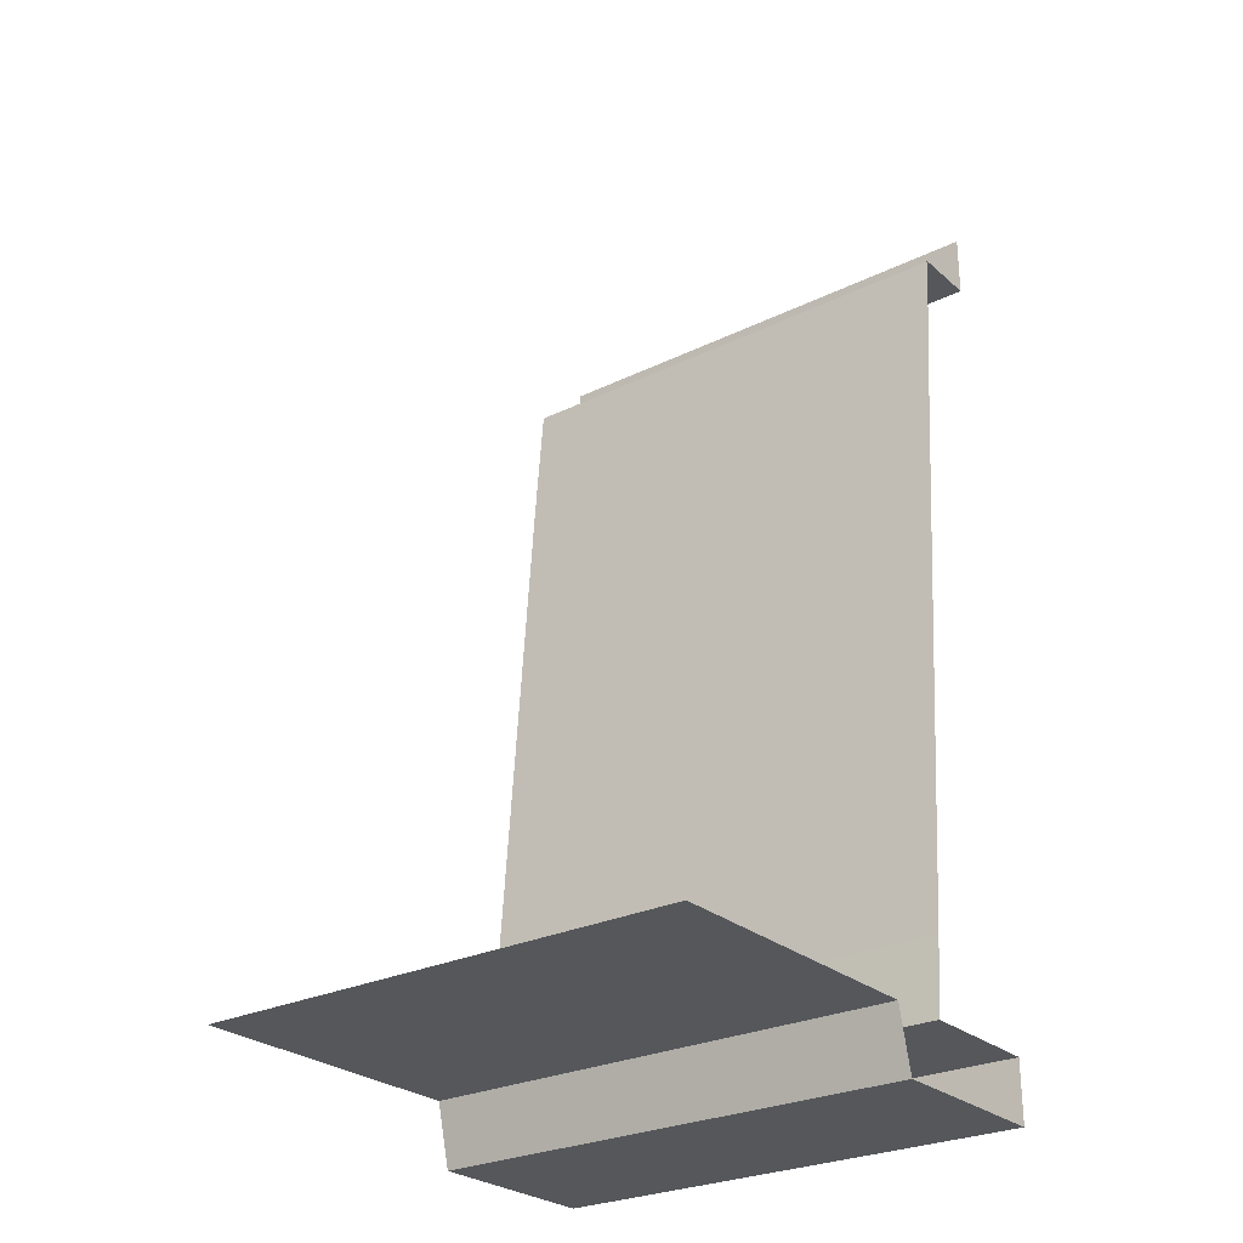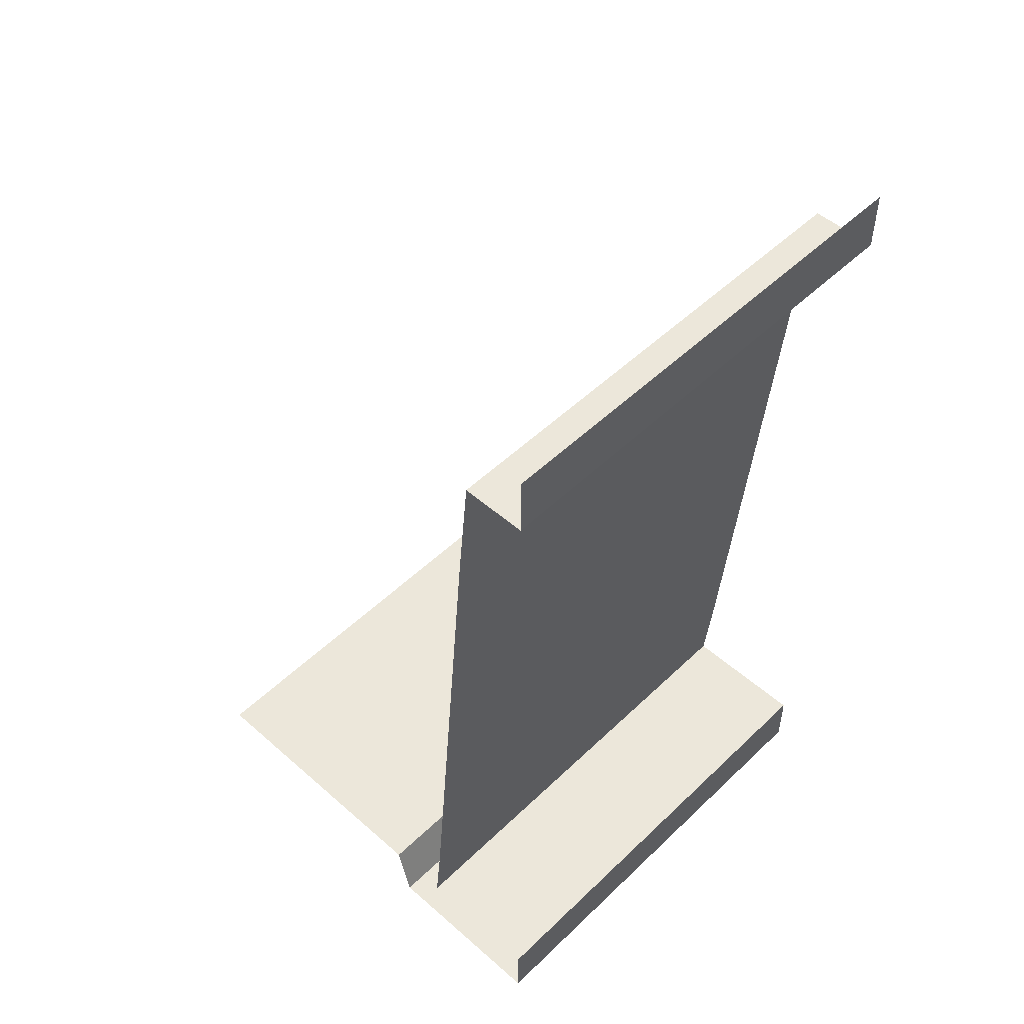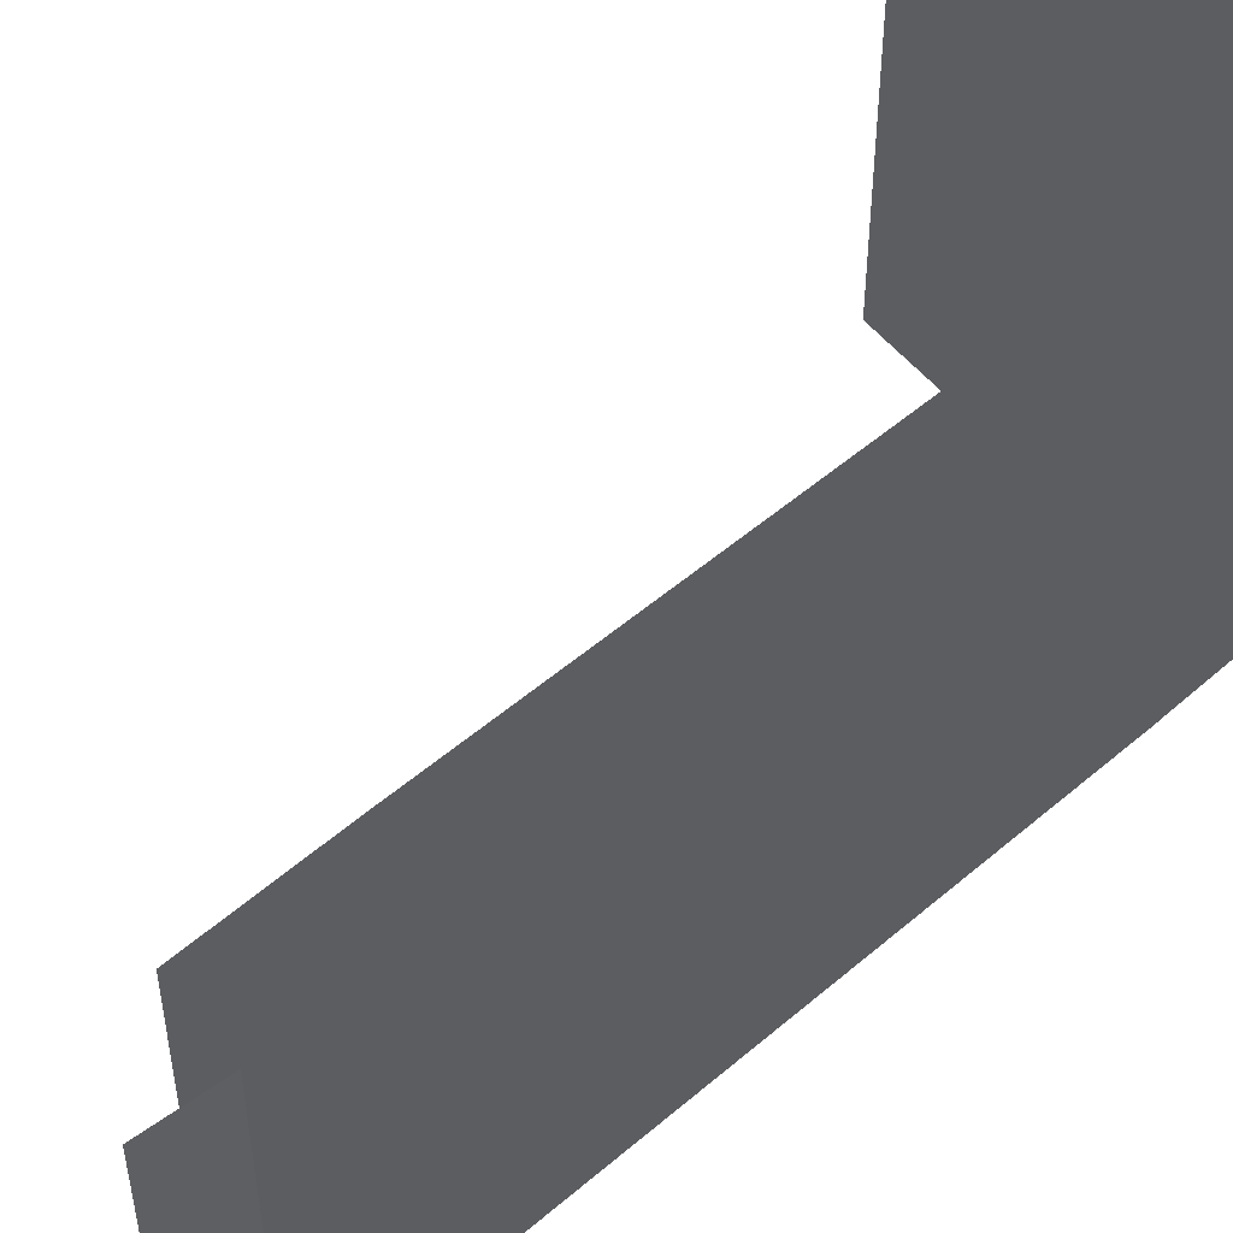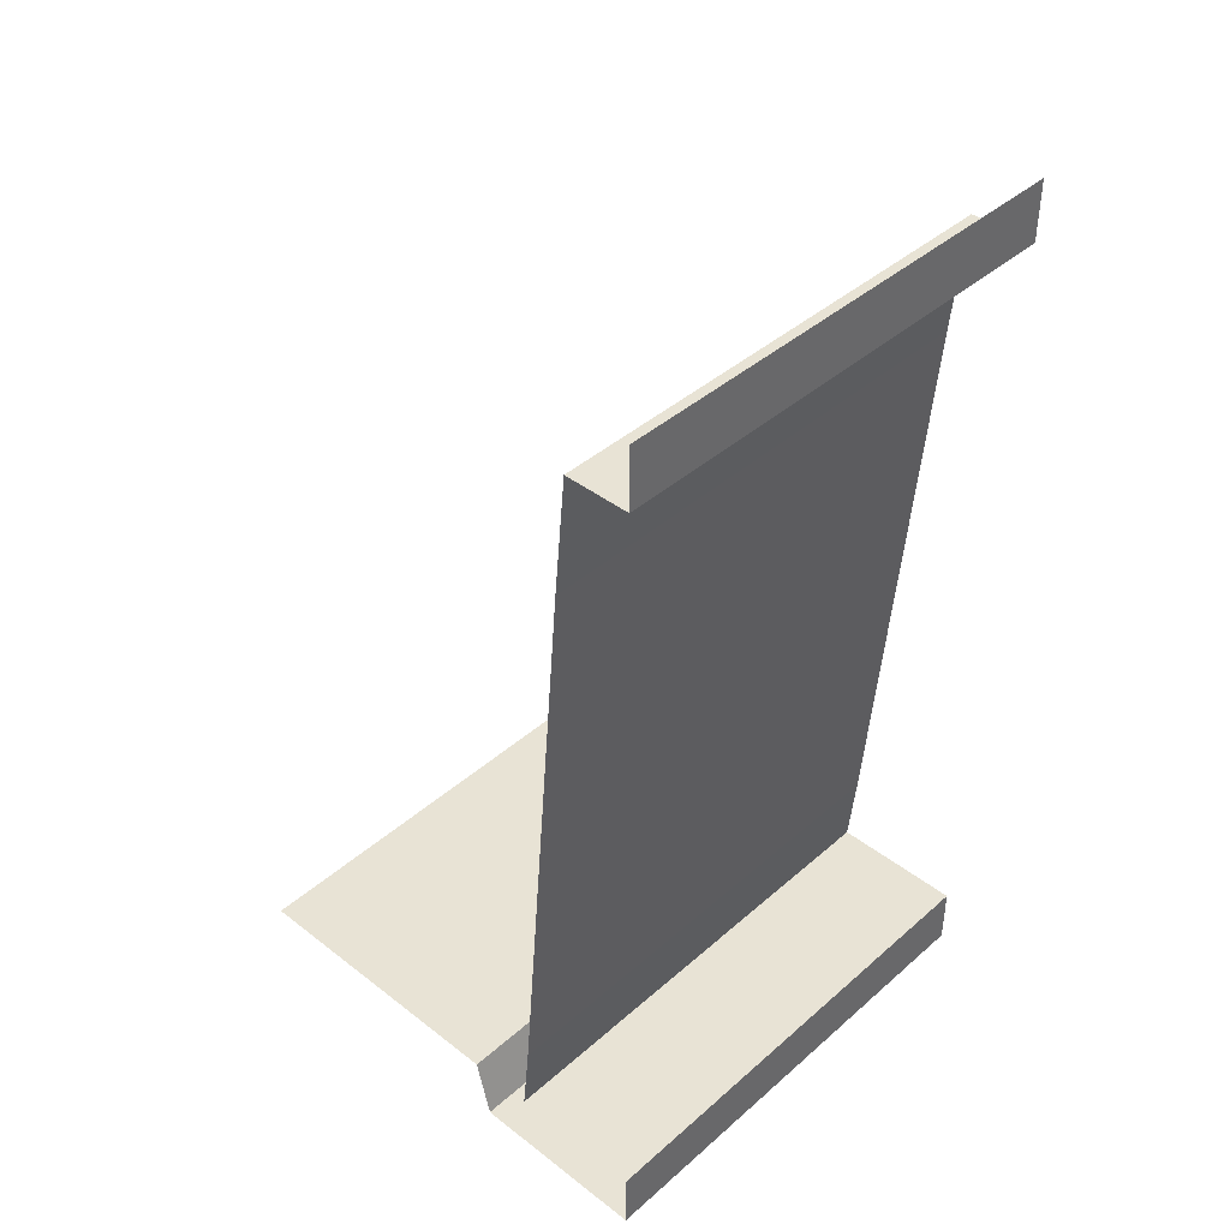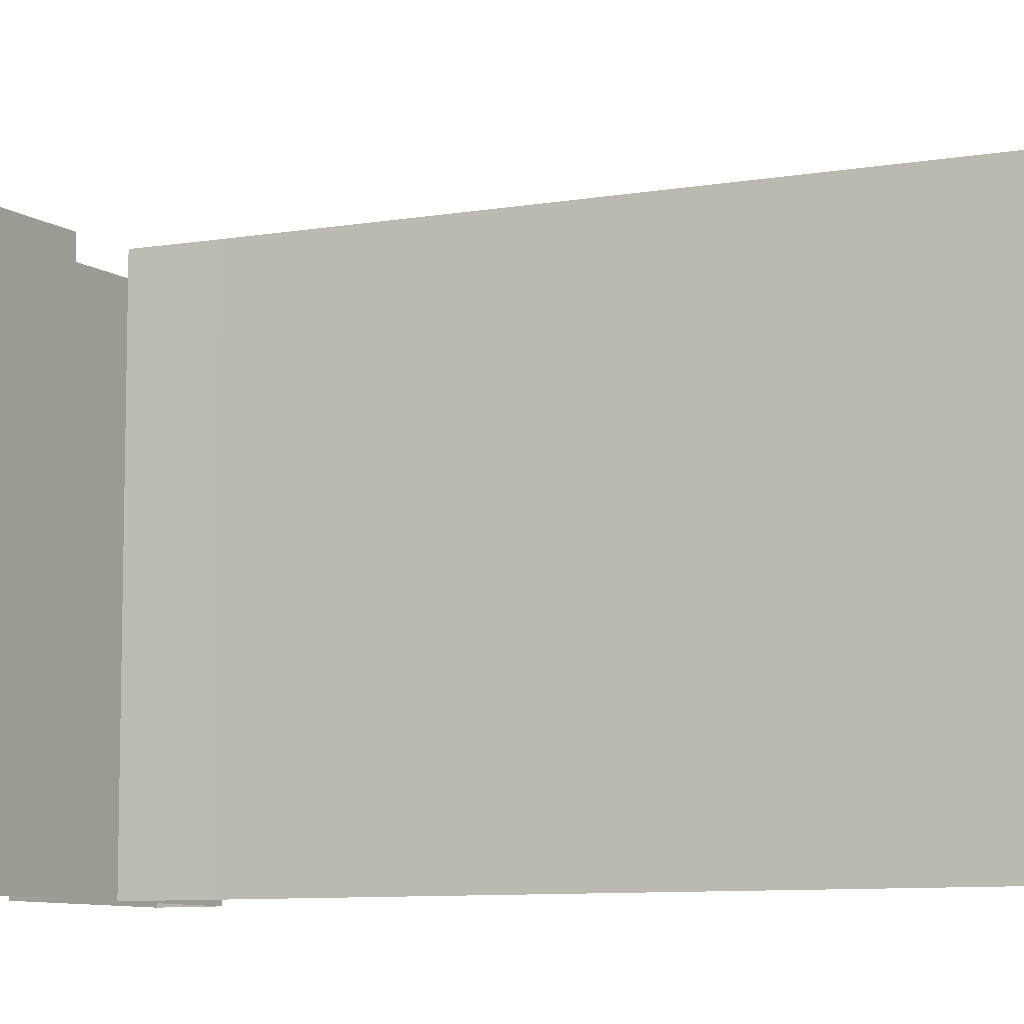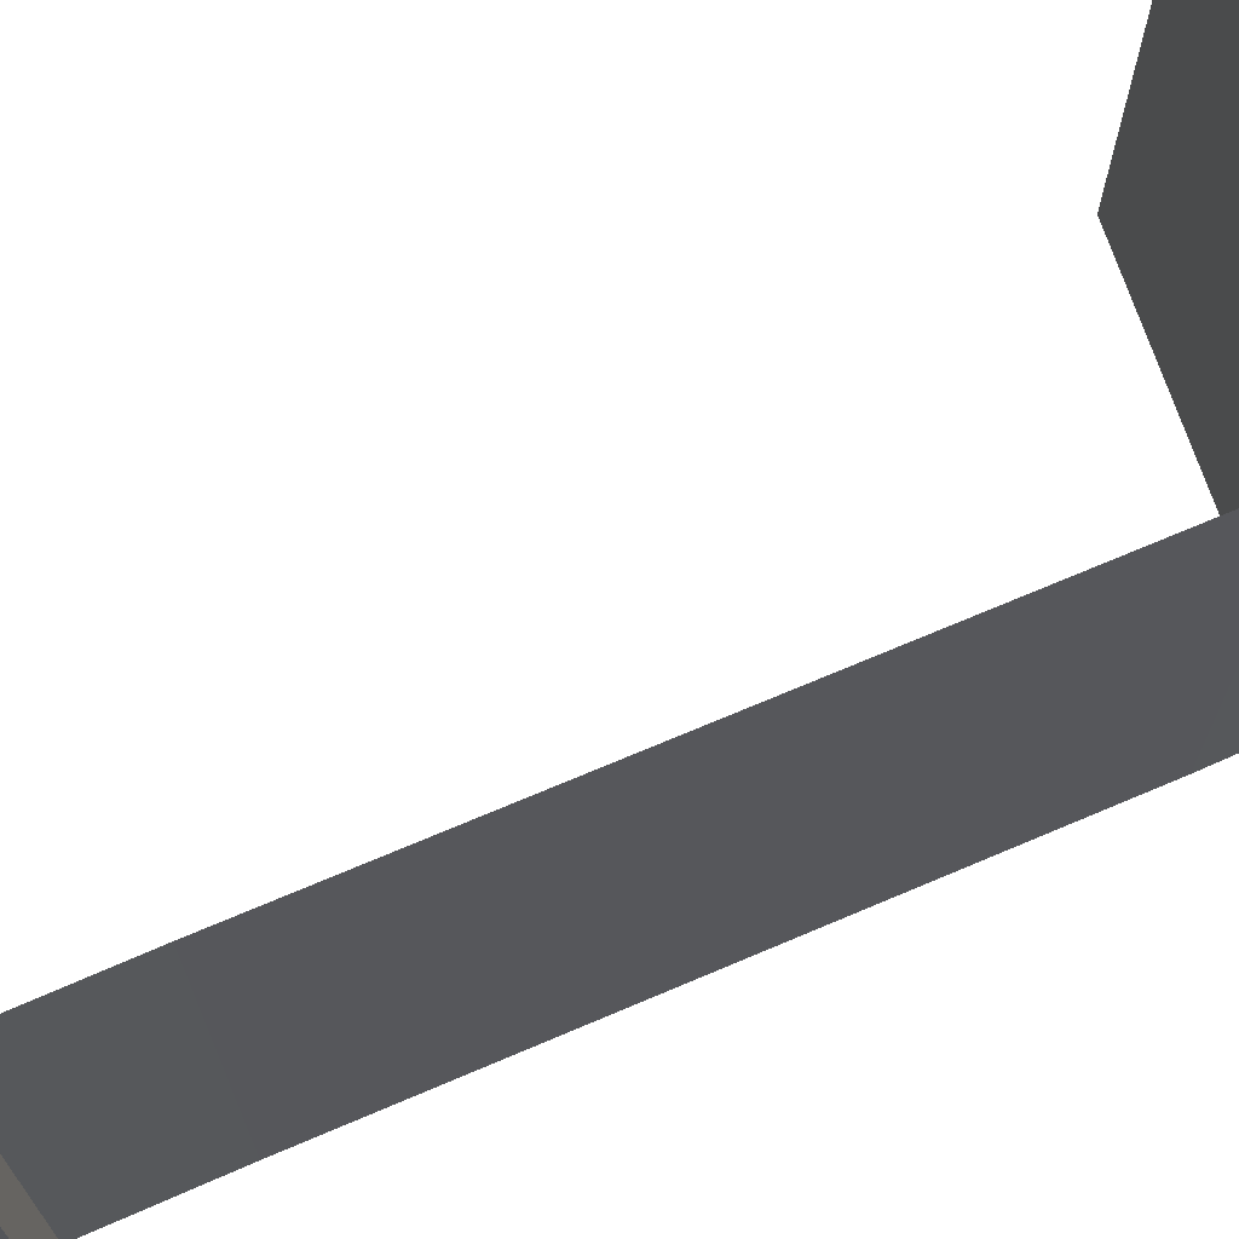
<metadata>
{"format":"obj","ext":"obj","renderer":"f3d","projection":"perspective","resolution":1024,"background":"white","views":[{"elev":-26.8,"azim":127.3,"up":"+Y"},{"elev":50.7,"azim":-136.2,"up":"+Y"},{"elev":52.2,"azim":-128.0,"up":"+Z"},{"elev":41.1,"azim":-136.7,"up":"+Y"},{"elev":-8.5,"azim":119.9,"up":"+Z"},{"elev":70.5,"azim":-108.3,"up":"+Z"}]}
</metadata>
<code>
v -0.5 -0.125 -0.5
v -0.3672 -0.125 -0.5
v -0.3672 -0.125 0.5
v -0.5 -0.125 0.5
v -0.5 0 -0.5
v -0.5 0 0.5
v -0.2266 -1.75 -0.5
v -0.5 -1.75 -0.5
v -0.5 -1.75 0.5
v -0.2266 -1.75 0.5
v -0.2422 -1.594 -0.5
v -0.2422 -1.594 0.5
v -0.2812 -1.125 -0.5
v -0.2812 -1.125 0.5
v -0.3125 -0.75 -0.5
v -0.3125 -0.75 0.5
v -0.3438 -0.375 -0.5
v -0.3438 -0.375 0.5
v -0.5 -1.875 -0.5
v -0.5 -1.875 0.5
v -0.125 -1.875 -0.5
v -0.125 -1.875 0.5
v -0.09375 -1.75 -0.5
v -0.09375 -1.75 0.5
v 0.5 -1.75 -0.5
v 0.5 -1.75 0.5
f 1 2 3
f 1 3 4
f 1 4 5
f 5 4 6
f 8 19 20
f 8 20 9
f 21 23 24
f 21 24 22
f 7 8 9
f 7 9 10
f 24 23 25
f 24 25 26
f 7 10 11
f 11 10 12
f 17 18 2
f 2 18 3
f 11 12 13
f 13 12 14
f 15 16 17
f 17 16 18
f 13 14 15
f 15 14 16
f 19 21 22
f 19 22 20

</code>
